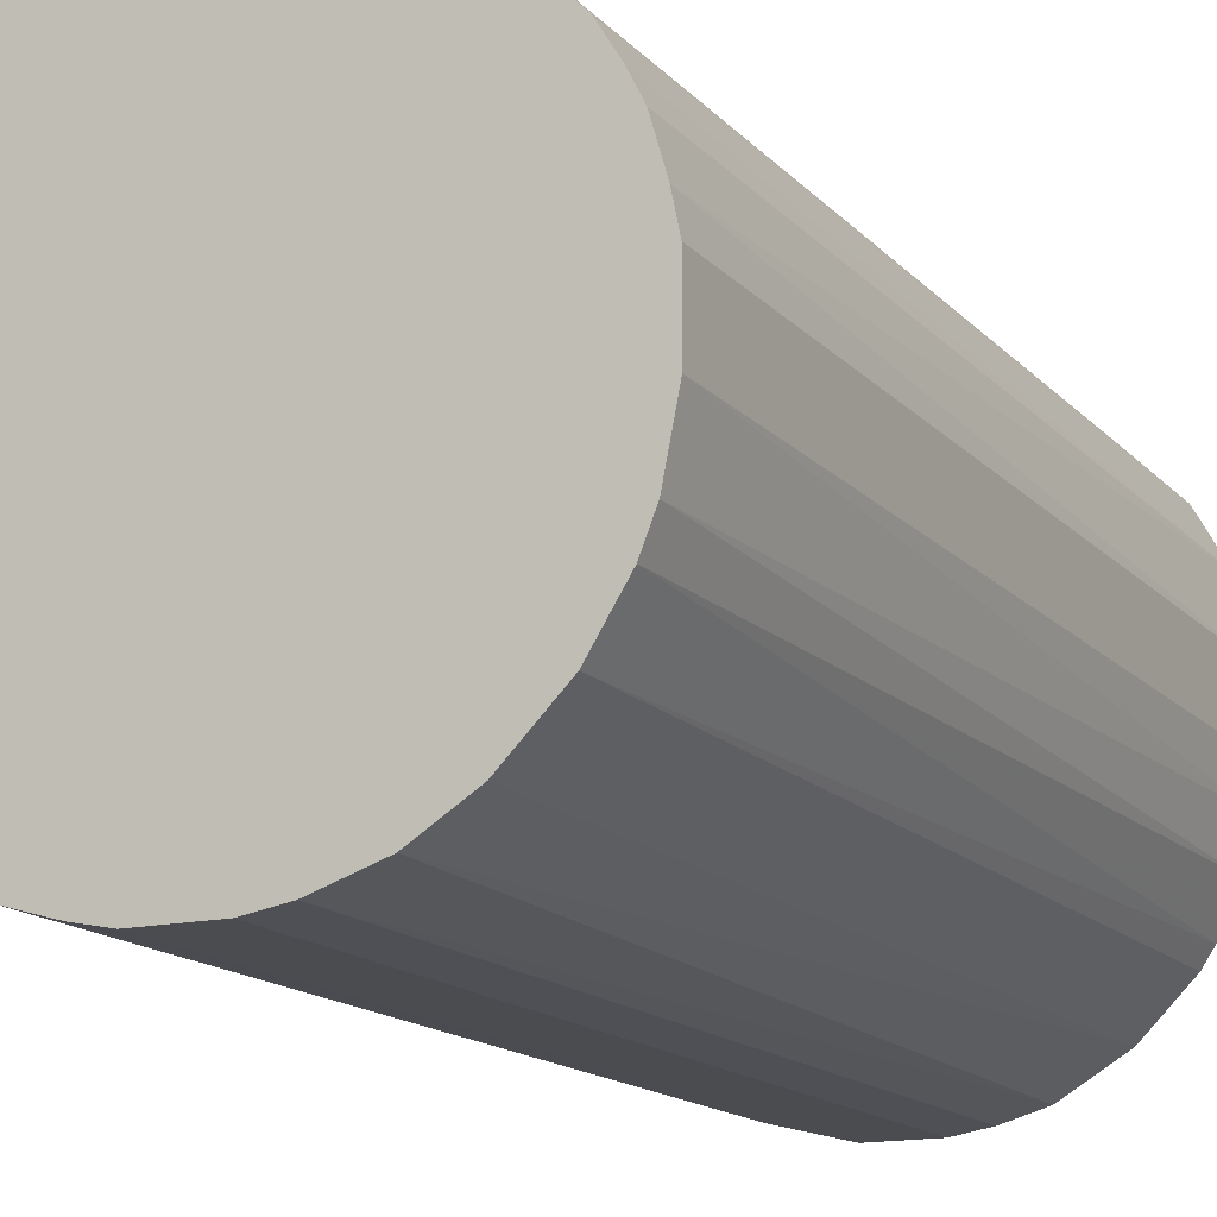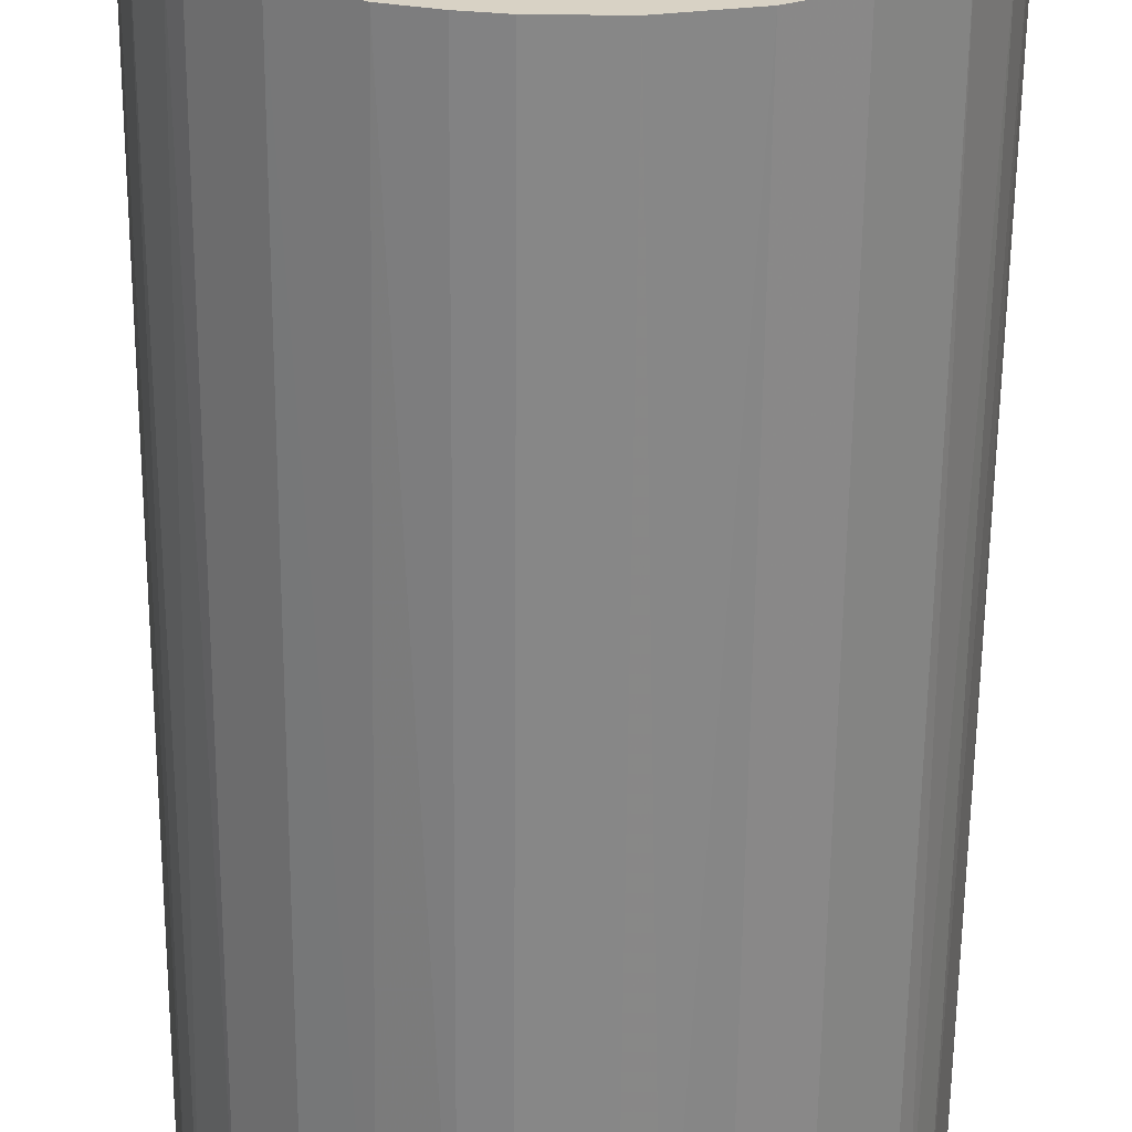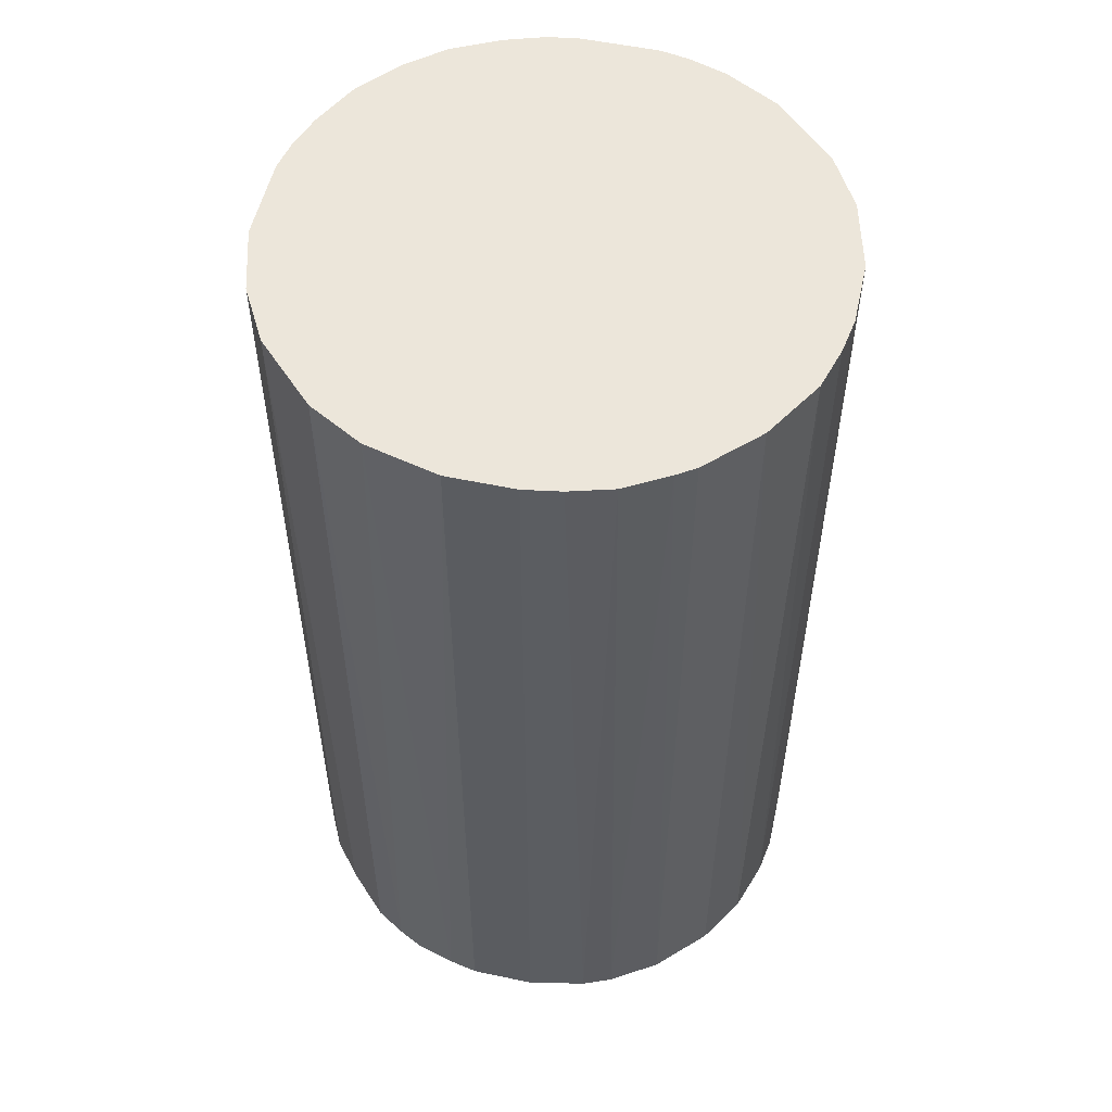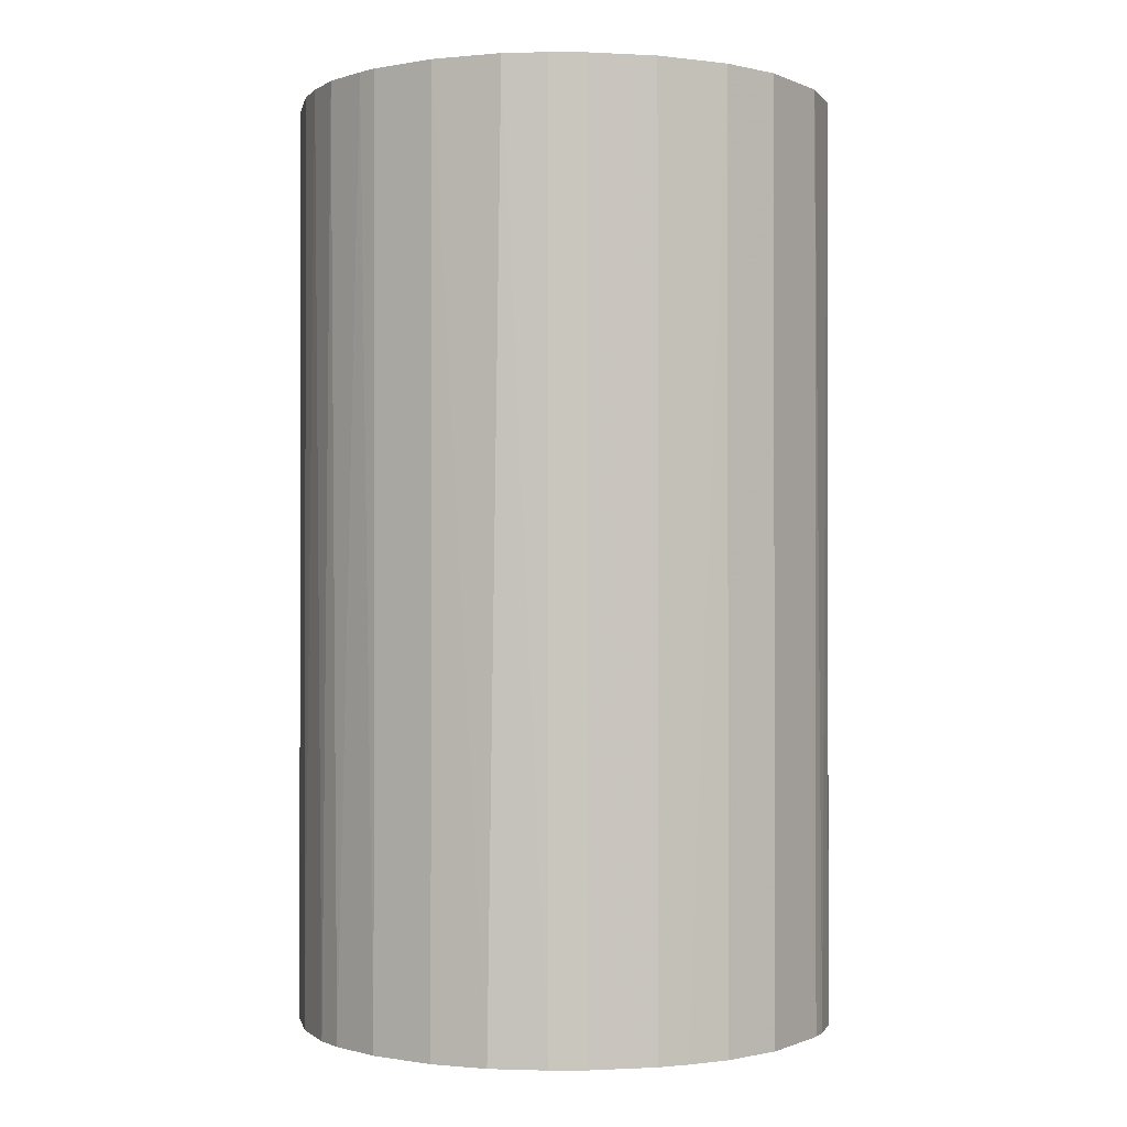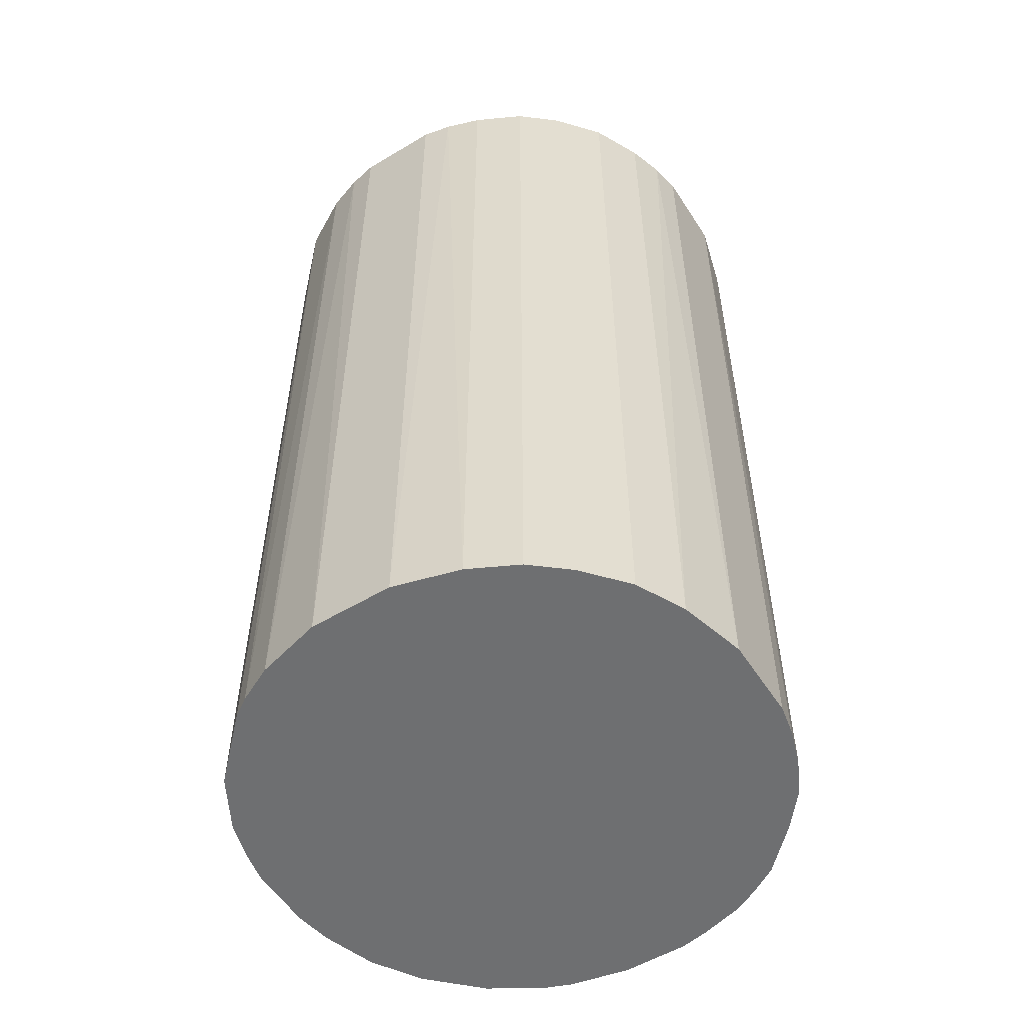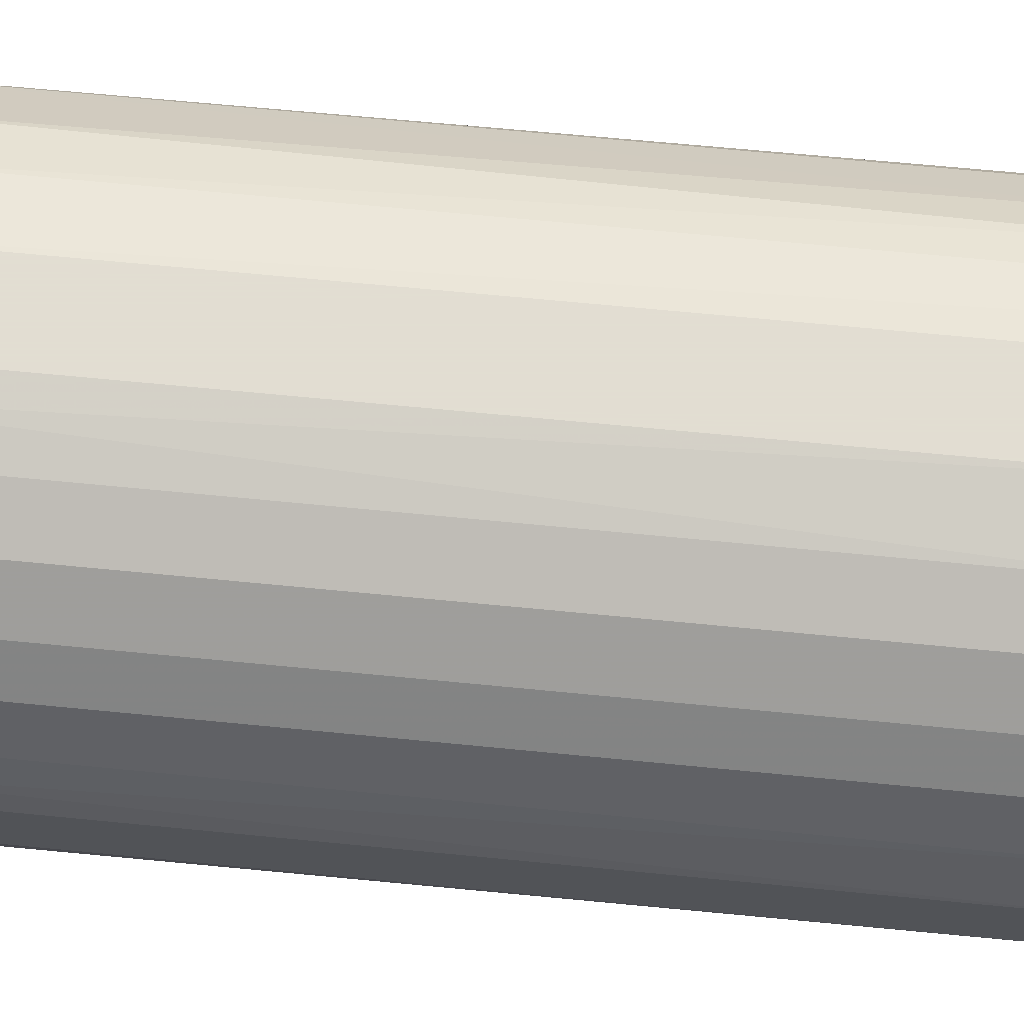
<metadata>
{"format":"obj","ext":"obj","renderer":"f3d","projection":"perspective","resolution":1024,"background":"white","views":[{"elev":-15.0,"azim":-153.7,"up":"+Y"},{"elev":-62.4,"azim":-0.5,"up":"+Y"},{"elev":54.3,"azim":-77.4,"up":"+Z"},{"elev":-0.7,"azim":-11.1,"up":"+Z"},{"elev":-54.6,"azim":122.3,"up":"+Z"},{"elev":68.1,"azim":95.6,"up":"+Y"}]}
</metadata>
<code>
o convex_0
v -0.02752 -0.009634 -0.04982
v 0.02869 0.004412 0.04982
v 0.02805 0.007602 0.04982
v -0.02816 -0.007079 0.04982
v -0.007715 0.02805 -0.04982
v 0.01719 -0.02369 -0.04982
v -0.003247 -0.0288 0.04982
v -0.0173 0.02357 0.04982
v 0.02102 0.02038 -0.04982
v 0.007608 0.02805 0.04982
v -0.01283 -0.02624 -0.04982
v -0.02688 0.01144 -0.04982
v 0.02357 -0.0173 0.04982
v 0.02869 -0.004524 -0.04982
v -0.01794 -0.02305 0.04982
v -0.02688 0.01144 0.04982
v 0.00377 -0.0288 -0.04982
v 0.01144 -0.02688 0.04982
v 0.02102 0.02038 0.04982
v 0.01144 0.02677 -0.04982
v 0.02677 0.01144 -0.04982
v -0.01922 0.02166 -0.04982
v -0.004524 0.02869 0.04982
v -0.02305 -0.01794 -0.04982
v -0.0288 0.00377 -0.04982
v 0.02485 -0.01538 -0.04982
v 0.02805 -0.00772 0.04982
v 0.004412 0.02869 -0.04982
v -0.02433 -0.01602 0.04982
v -0.02369 0.01719 0.04982
v -0.0288 0.00377 0.04982
v 0.01655 0.02421 0.04982
v 0.02421 0.01655 0.04982
v -0.01155 -0.02688 0.04982
v -0.007079 -0.02816 -0.04982
v 0.02869 0.004412 -0.04982
v 0.01719 -0.02369 0.04982
v -0.0288 -0.003247 -0.04982
v 0.01144 -0.02688 -0.04982
v 0.00377 -0.0288 0.04982
v -0.01155 0.02676 -0.04982
v -0.01155 0.02677 0.04982
v -0.02369 0.01719 -0.04982
v -0.01794 -0.02305 -0.04982
v 0.01655 0.02421 -0.04982
v 0.02677 -0.01155 -0.04982
v -0.02688 -0.01155 0.04982
v 0.02421 0.01655 -0.04982
v -0.01538 0.02485 -0.04982
v 0.02677 -0.01155 0.04982
v 0.004412 0.02869 0.04982
v -0.004524 0.02869 -0.04982
v 0.02869 -0.004524 0.04982
v -0.02625 -0.01282 -0.04982
v -0.003247 -0.0288 -0.04982
v -0.0288 -0.003247 0.04982
v 0.02357 -0.0173 -0.04982
v -0.02305 -0.01794 0.04982
v 0.01144 0.02677 0.04982
v 0.02677 0.01144 0.04982
v -0.02816 0.006967 -0.04982
v 0.006967 -0.02816 -0.04982
v -0.007079 -0.02816 0.04982
v -0.0256 0.01399 -0.04982
f 30 43 64
f 2 3 4
f 1 5 6
f 2 4 7
f 4 3 8
f 6 5 9
f 8 3 10
f 1 6 11
f 5 1 12
f 2 7 13
f 6 9 14
f 7 4 15
f 4 8 16
f 11 6 17
f 13 7 18
f 10 3 19
f 9 5 20
f 14 9 21
f 5 12 22
f 8 10 23
f 1 11 24
f 12 1 25
f 6 14 26
f 2 13 27
f 10 20 28
f 20 5 28
f 15 4 29
f 16 8 30
f 8 22 30
f 4 16 31
f 19 9 32
f 10 19 32
f 19 3 33
f 9 19 33
f 7 15 34
f 15 11 34
f 11 17 35
f 34 11 35
f 3 2 36
f 2 14 36
f 21 3 36
f 14 21 36
f 6 13 37
f 18 6 37
f 13 18 37
f 1 4 38
f 25 1 38
f 31 25 38
f 17 6 39
f 6 18 39
f 7 17 40
f 18 7 40
f 5 22 41
f 23 5 42
f 8 23 42
f 5 41 42
f 22 12 43
f 30 22 43
f 11 15 44
f 24 11 44
f 15 24 44
f 9 20 45
f 32 9 45
f 20 32 45
f 26 14 46
f 14 27 46
f 4 1 47
f 29 4 47
f 21 9 48
f 9 33 48
f 33 21 48
f 22 8 49
f 41 22 49
f 8 42 49
f 42 41 49
f 13 26 50
f 27 13 50
f 26 46 50
f 46 27 50
f 23 10 51
f 10 28 51
f 28 23 51
f 5 23 52
f 28 5 52
f 23 28 52
f 14 2 53
f 27 14 53
f 2 27 53
f 1 24 54
f 24 29 54
f 47 1 54
f 29 47 54
f 17 7 55
f 7 35 55
f 35 17 55
f 4 31 56
f 38 4 56
f 31 38 56
f 13 6 57
f 6 26 57
f 26 13 57
f 24 15 58
f 15 29 58
f 29 24 58
f 20 10 59
f 10 32 59
f 32 20 59
f 3 21 60
f 33 3 60
f 21 33 60
f 16 12 61
f 12 25 61
f 31 16 61
f 25 31 61
f 17 39 62
f 39 18 62
f 40 17 62
f 18 40 62
f 7 34 63
f 35 7 63
f 34 35 63
f 12 16 64
f 16 30 64
f 43 12 64

</code>
